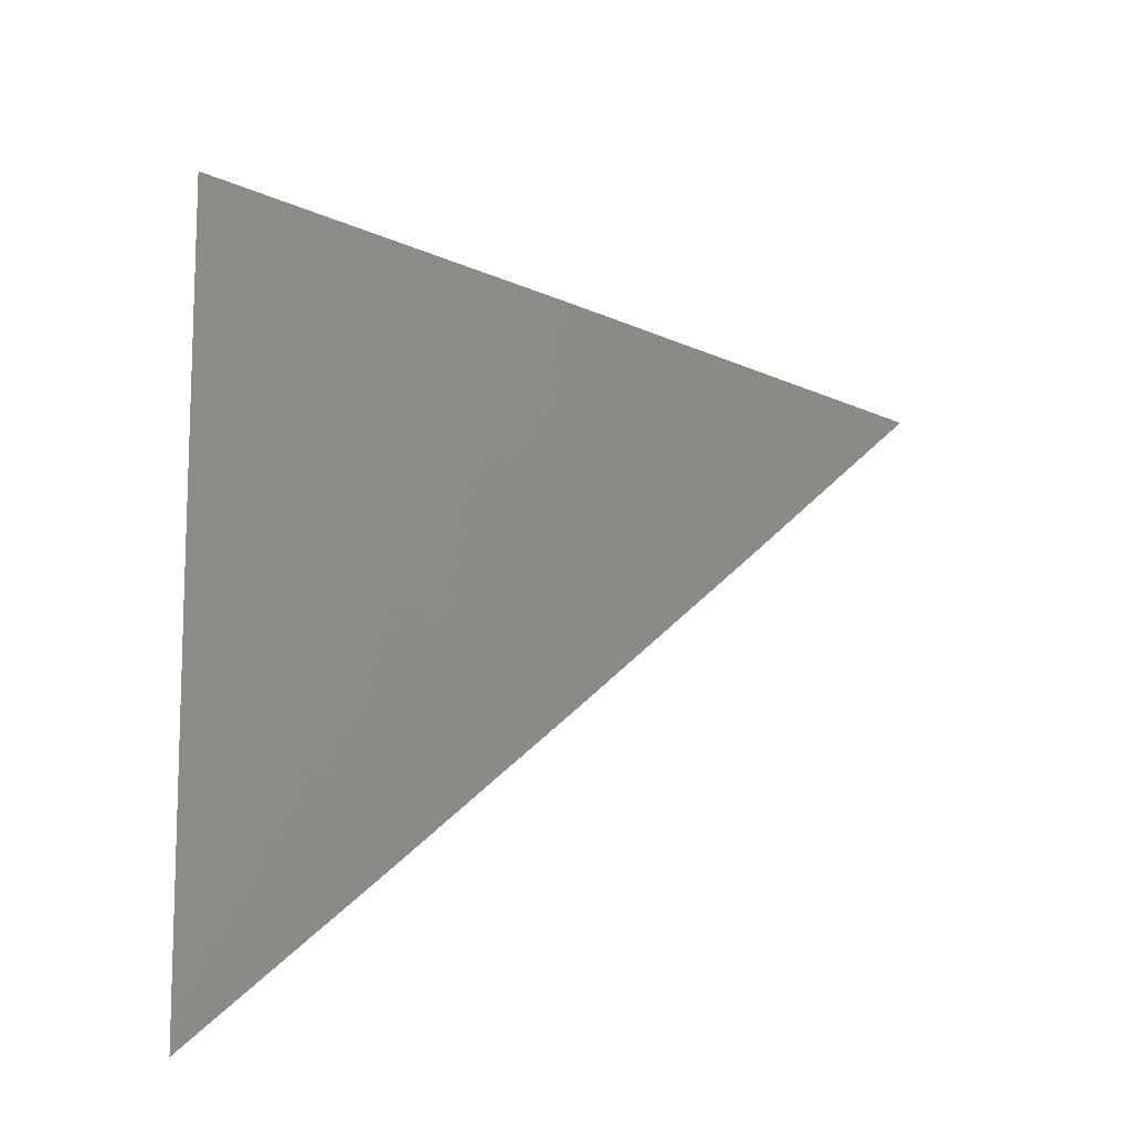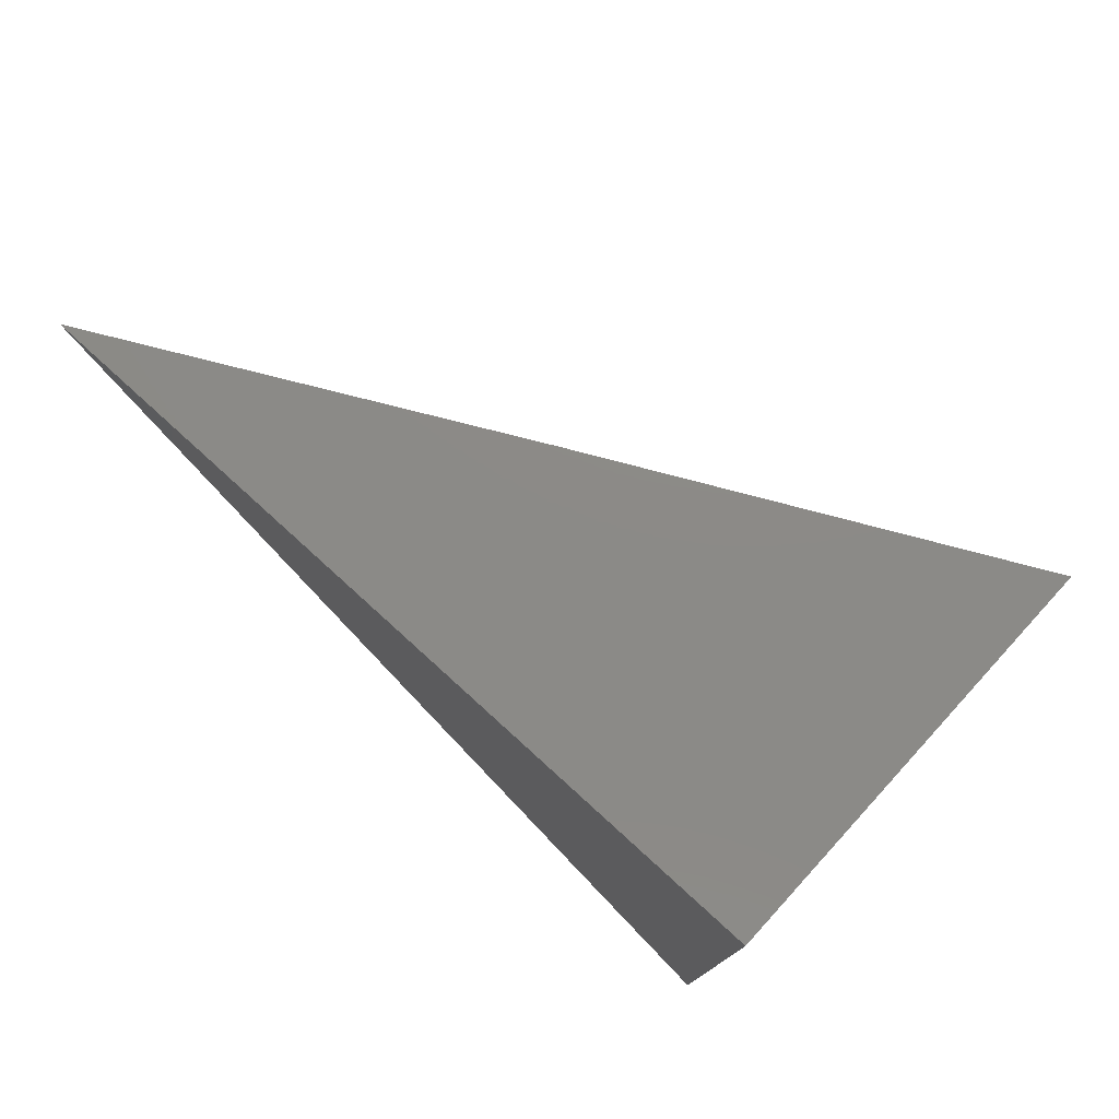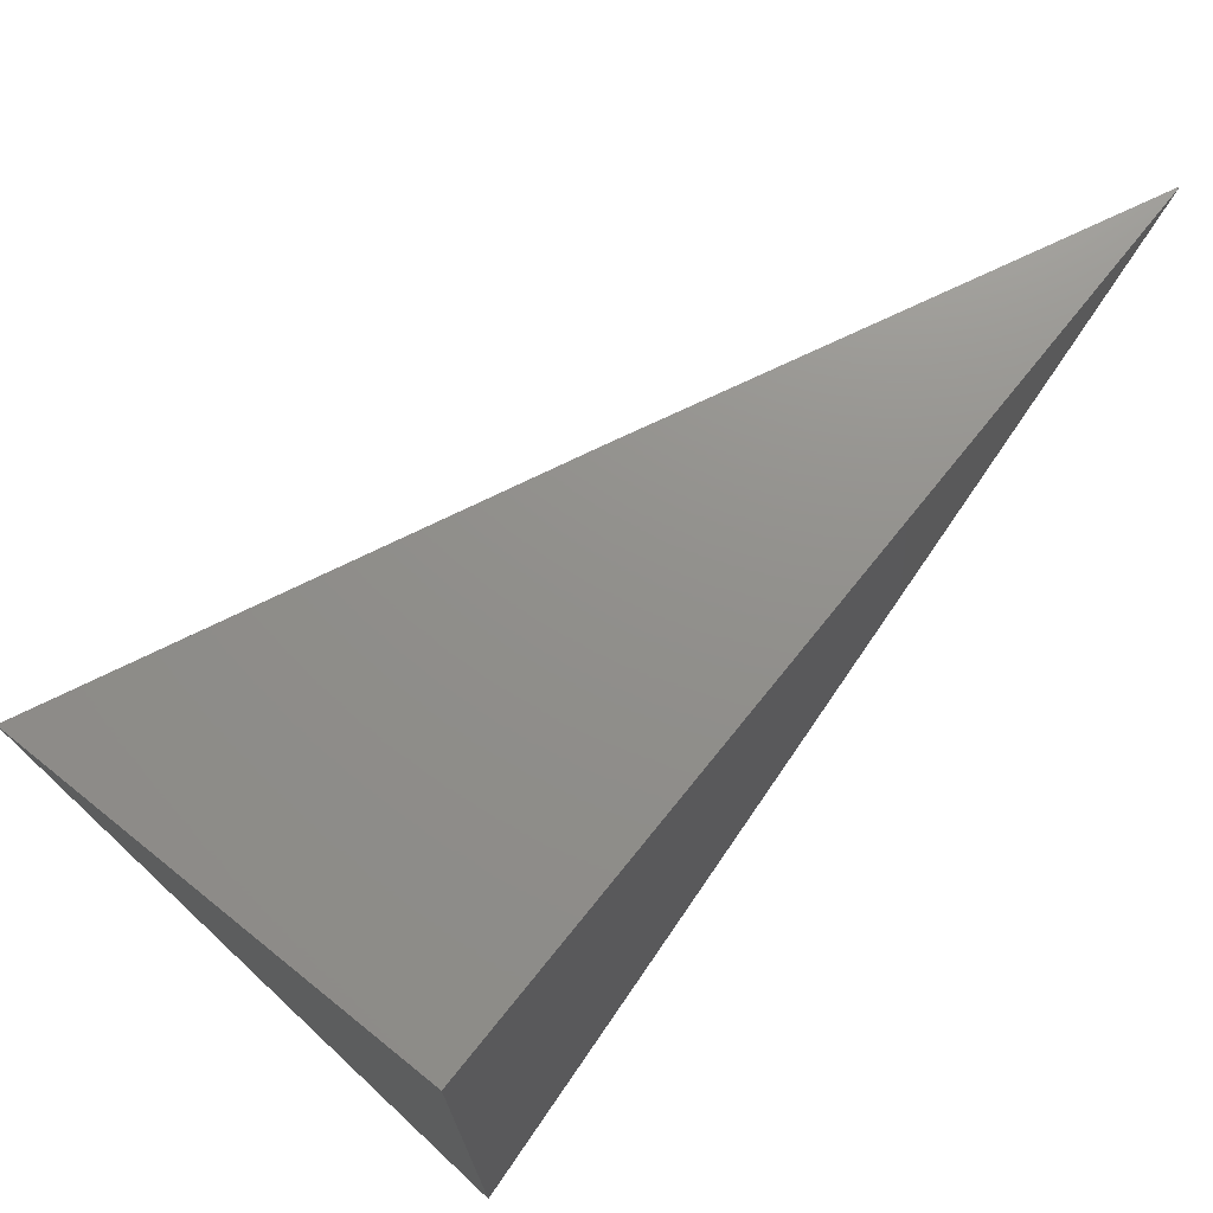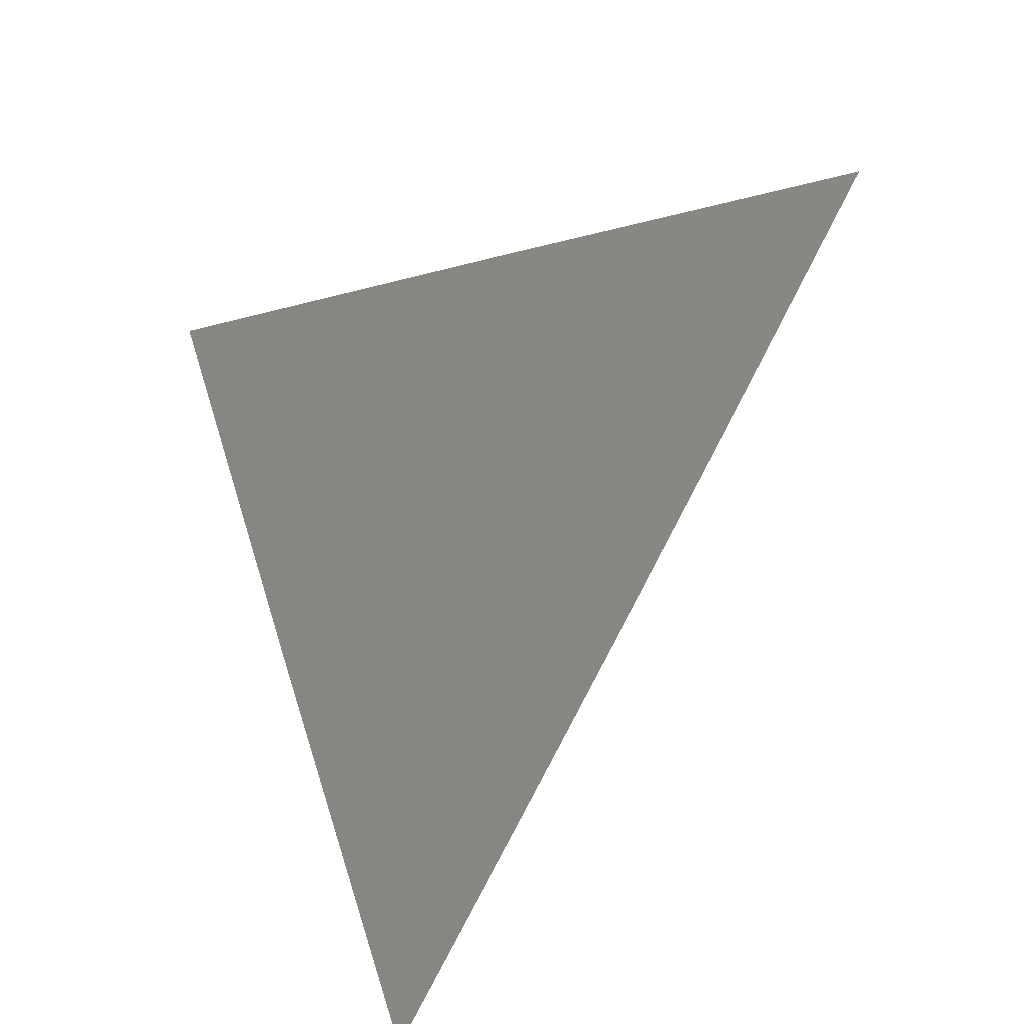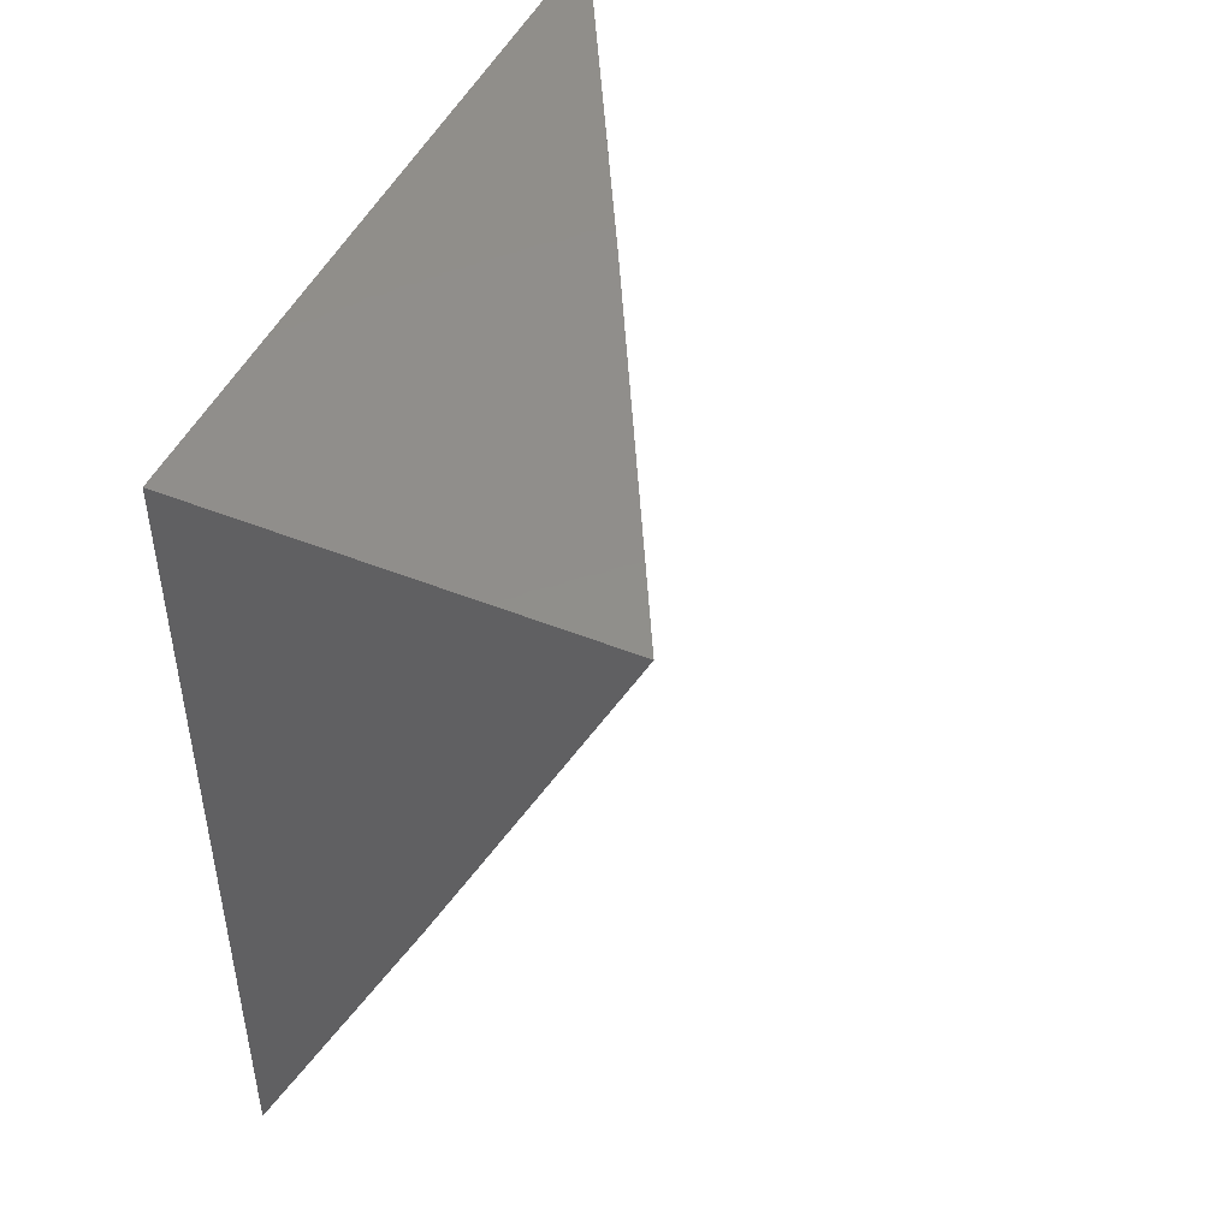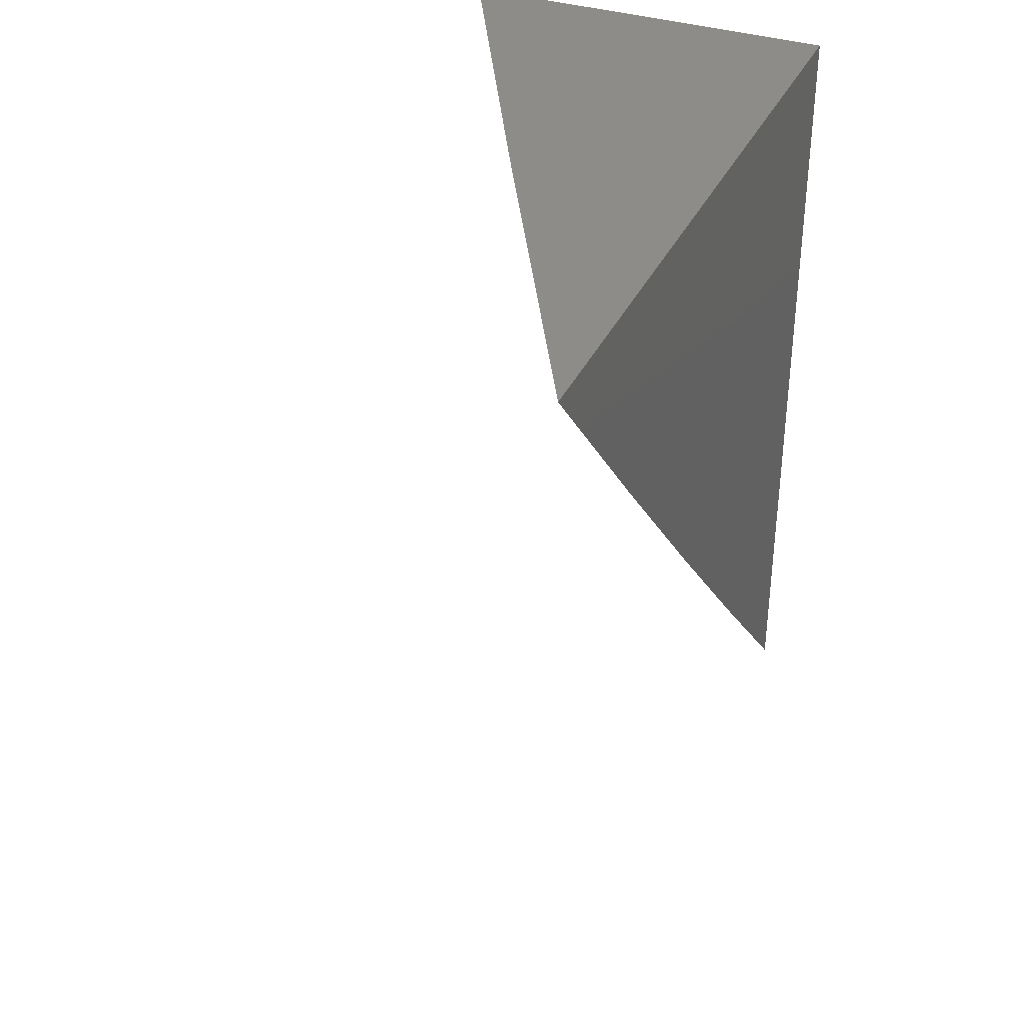
<metadata>
{"format":"stl","ext":"stl","renderer":"f3d","projection":"perspective","resolution":1024,"background":"white","views":[{"elev":-46.1,"azim":93.6,"up":"+Y"},{"elev":77.6,"azim":-47.7,"up":"+Y"},{"elev":72.6,"azim":-141.2,"up":"+Z"},{"elev":-41.8,"azim":135.3,"up":"+Y"},{"elev":47.5,"azim":24.4,"up":"+Y"},{"elev":36.2,"azim":-157.2,"up":"+Y"}]}
</metadata>
<code>
# stl→obj: 11 verts, 18 faces
v 9.039 -4 -5.074
v 9.078 -4 -5
v 9.027 -4.027 -5.074
v 9.04 -4.083 -5
v 9.007 -4.068 -5.074
v 9 -4.083 -5.075
v 9 -4.042 -5.112
v 9 -4.166 -5
v 9 -4.125 -5.038
v 9 -4 -5.149
v 9 -4 -5
f 1 2 3
f 3 2 4
f 3 4 5
f 5 4 6
f 5 6 7
f 8 9 4
f 4 9 6
f 5 7 3
f 3 7 10
f 3 10 1
f 10 7 11
f 11 7 6
f 11 6 9
f 9 8 11
f 8 4 11
f 11 4 2
f 2 1 11
f 11 1 10

</code>
